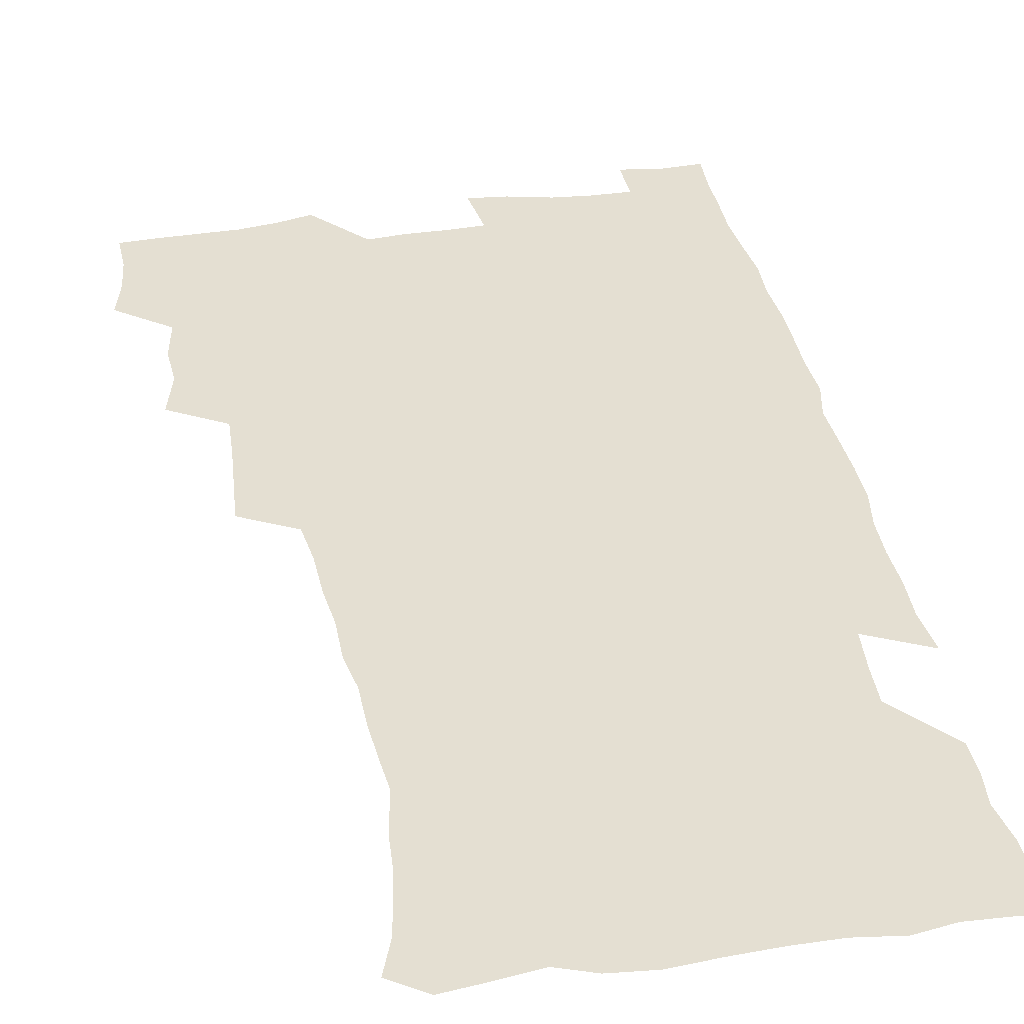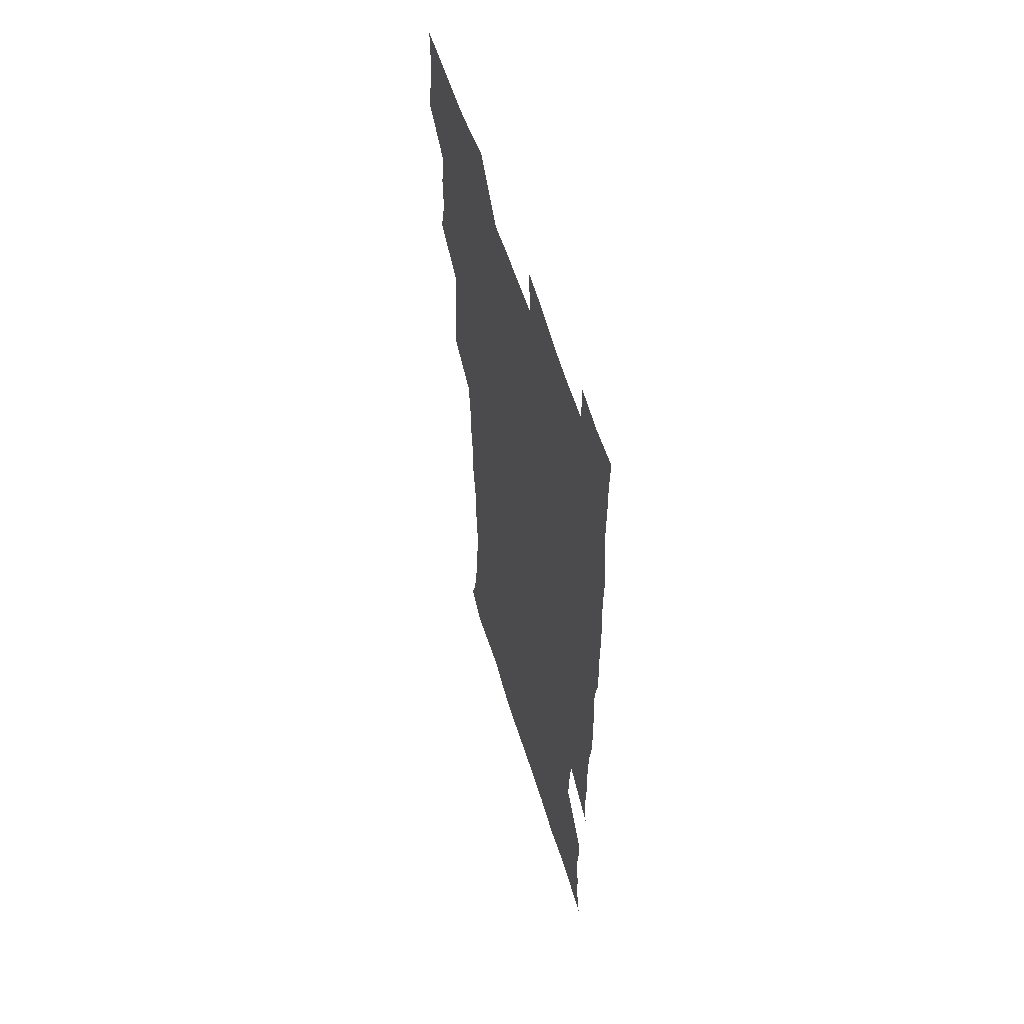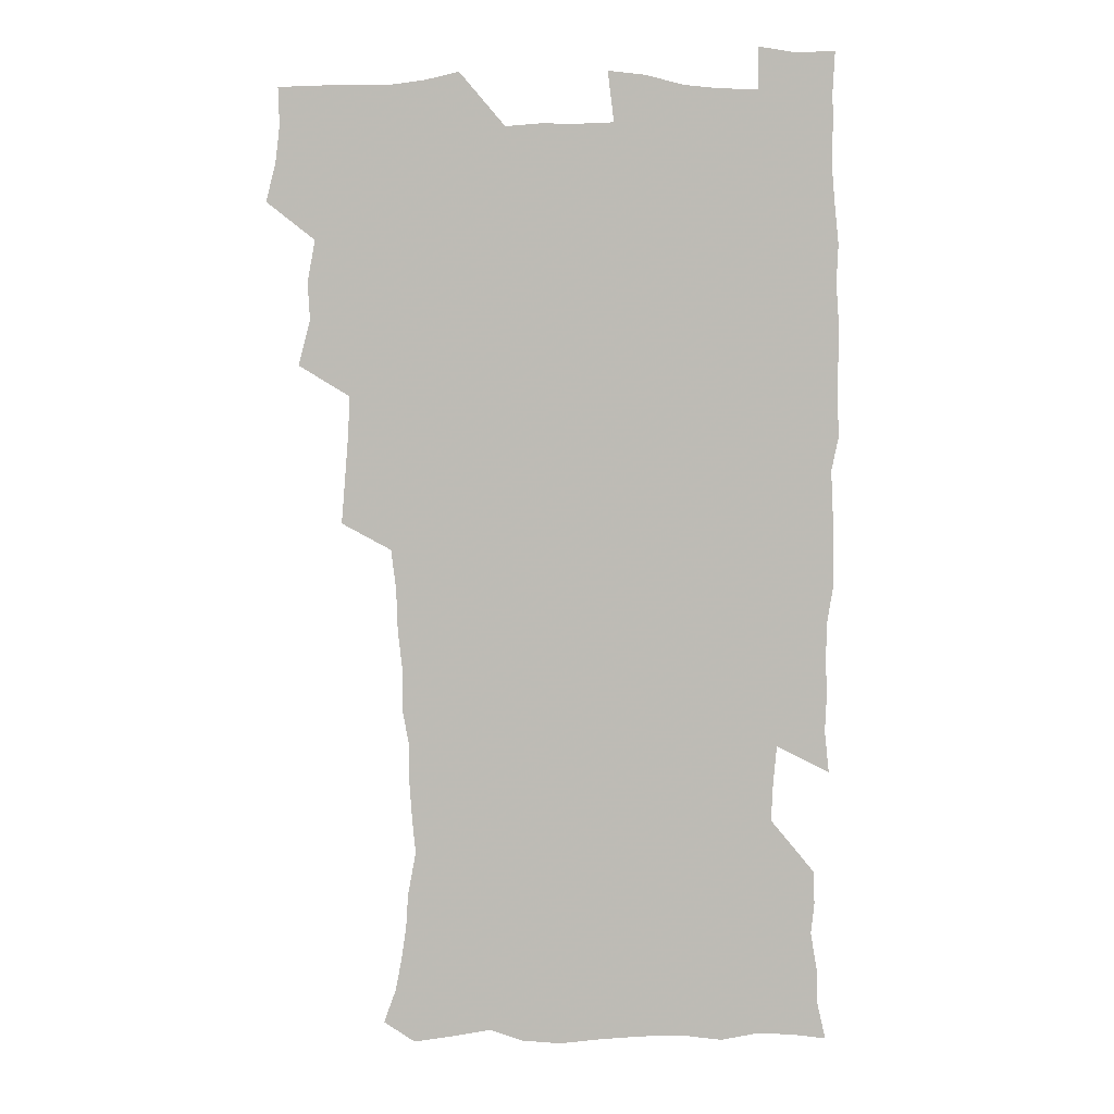
<metadata>
{"format":"obj","ext":"obj","renderer":"f3d","projection":"perspective","resolution":1024,"background":"white","views":[{"elev":37.0,"azim":-10.8,"up":"+Z"},{"elev":58.4,"azim":72.9,"up":"+Y"},{"elev":6.2,"azim":-4.5,"up":"+Y"}]}
</metadata>
<code>
v 475.3 523.9 0
v 479.2 539.5 0
v 481 554.3 0
v 480.6 569.4 0
v 487.5 458.2 0
v 492.3 476.5 0
v 491.5 491.9 0
v 494.6 508.7 0
v 495.4 524.1 0
v 497.5 539.1 0
v 497 554.1 0
v 495.6 570.1 0
v 504.2 393.7 0
v 505.7 411.2 0
v 507.1 428.5 0
v 508 445.7 0
v 509.4 462.4 0
v 510.4 478.5 0
v 511.2 494.1 0
v 510.6 509 0
v 513.9 524.6 0
v 513.2 539.2 0
v 512.2 554.1 0
v 510.6 570.4 0
v 519.8 183 0
v 524.8 196.8 0
v 527.2 209.5 0
v 529.3 223.3 0
v 530.2 237.2 0
v 533.5 255.3 0
v 532.2 269.4 0
v 531.2 284.8 0
v 531 301.9 0
v 528.4 316.3 0
v 528.5 333.6 0
v 526.8 349.2 0
v 526.2 366.7 0
v 524.3 382.6 0
v 525.2 400.4 0
v 526.4 417.5 0
v 526.3 433.2 0
v 527.5 449.7 0
v 527.1 464.6 0
v 528.7 480.4 0
v 529.4 495.3 0
v 528.2 509.9 0
v 528.8 524.5 0
v 528.2 539.3 0
v 526.9 554.6 0
v 525.3 570.7 0
v 532.5 174.2 0
v 540 190.3 0
v 541.4 202.5 0
v 543.9 217 0
v 548.5 235 0
v 548.7 249.5 0
v 549.2 264.8 0
v 547.4 278.2 0
v 546.8 293.4 0
v 546.9 310.2 0
v 546.4 326.2 0
v 545.7 341.9 0
v 543.8 356.4 0
v 544.6 373.9 0
v 542.5 388.4 0
v 542.3 404.3 0
v 543.1 420.6 0
v 542.6 435.6 0
v 542.9 451 0
v 544.1 466.6 0
v 543.7 481 0
v 544.8 496 0
v 545.8 510.3 0
v 544.9 524.4 0
v 543.2 539.8 0
v 541.2 556.3 0
v 539.4 572.7 0
v 547.2 176 0
v 552.9 191 0
v 557.6 207.7 0
v 561.8 225.6 0
v 562.9 240.6 0
v 564.4 257.2 0
v 564.1 271.4 0
v 563.2 285.5 0
v 561.6 299.1 0
v 561.3 314.9 0
v 561.1 330.9 0
v 559.8 345.2 0
v 560.2 362.2 0
v 559.6 377.3 0
v 558.2 391.4 0
v 558.1 407 0
v 558.5 422.5 0
v 559.1 438 0
v 559.5 453.1 0
v 559.4 467.6 0
v 559.7 482.2 0
v 559.9 496.5 0
v 560 510.5 0
v 559.3 524.6 0
v 558.3 539.5 0
v 557 554.8 0
v 553.1 576.1 0
v 564.6 178.5 0
v 569.1 194.1 0
v 574.5 213.9 0
v 576.6 230.3 0
v 577 244.7 0
v 577.3 259.7 0
v 577 273.9 0
v 576.6 288.7 0
v 575.1 302 0
v 576.1 320 0
v 575.3 334.2 0
v 573.9 347.9 0
v 574.8 365.3 0
v 573.3 378.7 0
v 574.7 395.7 0
v 574.3 410.1 0
v 573.8 424.3 0
v 574 439.2 0
v 574.3 454 0
v 573.2 467.7 0
v 574 482.6 0
v 574.5 496.9 0
v 574.1 510.9 0
v 573.3 525.3 0
v 573.4 539 0
v 571.7 554.6 0
v 577.9 173.5 0
v 584.9 196.7 0
v 588.3 215.3 0
v 589.4 230.9 0
v 589.9 246.1 0
v 590.1 260.9 0
v 590.4 276.8 0
v 589.6 290.4 0
v 589.1 305.1 0
v 589.2 321 0
v 588.8 335.9 0
v 588.8 351.6 0
v 588.6 366.9 0
v 588.5 381.8 0
v 588.4 396.4 0
v 587.8 410 0
v 588.4 425.8 0
v 587.8 439.5 0
v 588.4 454.6 0
v 588.1 468.7 0
v 588.2 482.8 0
v 588.6 497 0
v 588.6 511 0
v 588.1 525.3 0
v 587.4 539.8 0
v 586.1 555.8 0
v 594.1 171.8 0
v 598.8 194.1 0
v 602.5 218.3 0
v 603.2 233.8 0
v 603.5 248.6 0
v 603.3 262.6 0
v 603.3 277.2 0
v 603.3 293 0
v 603.3 308.6 0
v 602.8 322.5 0
v 602.8 338.5 0
v 602.7 353.5 0
v 602.5 368.2 0
v 602.4 382.6 0
v 602.3 397.2 0
v 602.4 411.8 0
v 602.5 426.6 0
v 602.8 441.5 0
v 602.6 455.2 0
v 602.8 469.5 0
v 602.8 483.3 0
v 602.5 497.2 0
v 602.8 511.2 0
v 602.5 525.5 0
v 601.8 540.5 0
v 601.2 555.7 0
v 611.8 173.2 0
v 614.2 195.2 0
v 615.7 217.4 0
v 616.1 233.3 0
v 616.2 248.9 0
v 616.2 261.6 0
v 616.5 279.3 0
v 616.4 293 0
v 616.3 308.2 0
v 616.2 323.5 0
v 616.3 340 0
v 616.2 354 0
v 616 368.3 0
v 615.9 382.2 0
v 616 397.1 0
v 616.1 411 0
v 616.3 426.4 0
v 616.4 441.1 0
v 616.5 455.1 0
v 616.6 469.4 0
v 616.6 483.4 0
v 617 497.4 0
v 616.9 511.4 0
v 617 525.4 0
v 616.7 539.9 0
v 615.9 556.4 0
v 613.3 577 0
v 629.2 174 0
v 629.3 197 0
v 629.3 216.6 0
v 629.2 233.3 0
v 629.2 248.1 0
v 629.4 264.3 0
v 629.4 279.3 0
v 629.5 293.4 0
v 629.5 307.7 0
v 629.6 322 0
v 629.5 339 0
v 629.5 354 0
v 629.5 368.3 0
v 629.6 383.5 0
v 629.7 397.1 0
v 629.9 411.7 0
v 630.1 426 0
v 630.1 441 0
v 630.4 454.7 0
v 630.3 469.6 0
v 630.6 483.2 0
v 630.8 497.3 0
v 631.1 511.4 0
v 631.3 525.5 0
v 631.1 540.3 0
v 630.7 555.5 0
v 628.2 575.5 0
v 646.1 174 0
v 643.9 197 0
v 642.9 215.8 0
v 642.7 231.4 0
v 642.3 247.7 0
v 642.6 262.2 0
v 642.4 278.4 0
v 642.4 293.4 0
v 642.8 306.9 0
v 642.7 324.4 0
v 642.8 338.7 0
v 642.9 353.2 0
v 643.2 367.5 0
v 643.2 382.3 0
v 643.4 396.7 0
v 643.4 411.6 0
v 644.2 424.9 0
v 643.9 440.3 0
v 644.4 454.4 0
v 644.1 469.2 0
v 644.4 483.2 0
v 645.1 497.1 0
v 645.3 511.2 0
v 645.8 525.3 0
v 646.1 539.4 0
v 645.6 554.8 0
v 644.8 571.5 0
v 662.9 171.6 0
v 658.9 195.2 0
v 656.7 214.3 0
v 656.1 229.8 0
v 656.6 243.5 0
v 655.5 261.1 0
v 655.7 275.9 0
v 655.9 291.1 0
v 656.1 306.6 0
v 656.5 321.5 0
v 656.6 336.4 0
v 657 351.1 0
v 656.8 366.3 0
v 657 381.1 0
v 657.3 395.6 0
v 657.5 410.2 0
v 657.9 424.5 0
v 659.7 437.9 0
v 658.7 453.8 0
v 659.4 467.7 0
v 659 482.5 0
v 659.1 496.9 0
v 659 510.9 0
v 660.6 525.2 0
v 660.2 539.6 0
v 660.3 554.4 0
v 660 570.2 0
v 677.7 174 0
v 674.9 191.1 0
v 671.4 211.1 0
v 670.5 226.5 0
v 669.5 242.6 0
v 669.3 257.2 0
v 669.2 272.3 0
v 669.5 287.9 0
v 670.7 302.5 0
v 670.4 318.6 0
v 672.2 331.9 0
v 671.2 348.4 0
v 671.6 363.2 0
v 671.9 378.1 0
v 673 392.3 0
v 672.5 407.9 0
v 672.3 423.1 0
v 673.4 437.4 0
v 672.9 452.7 0
v 673.6 467 0
v 673.4 481.9 0
v 673.6 496.3 0
v 676.3 510.6 0
v 675.7 525.2 0
v 675 539.9 0
v 675 554.5 0
v 675 570.2 0
v 674.8 587.2 0
v 692.7 173.3 0
v 688.3 191.8 0
v 686.2 207.8 0
v 685.7 222 0
v 683.9 238.3 0
v 682.6 253.5 0
v 683.4 266.4 0
v 684.1 282.1 0
v 685.5 298.1 0
v 685.4 314.1 0
v 685.9 329.3 0
v 686.1 344.6 0
v 686.8 359.4 0
v 687.3 374.4 0
v 688.8 388.7 0
v 688.4 404.4 0
v 688.4 419.8 0
v 689.4 434.6 0
v 688.9 450.1 0
v 688.8 465.2 0
v 690.5 479.6 0
v 689.8 494.9 0
v 691.4 509.6 0
v 690.3 525.3 0
v 690.1 539.9 0
v 689.6 554.4 0
v 690.2 569.4 0
v 690.6 584.8 0
v 707.7 171.1 0
v 703.8 188.1 0
v 703.6 201.7 0
v 701 217.4 0
v 702.3 229.8 0
v 702.1 243.6 0
v 707.8 286.7 0
v 705.8 304.3 0
v 706.5 319.7 0
v 705.8 336 0
v 706.3 351.5 0
v 708.7 365.8 0
v 708.7 381.5 0
v 708 397.8 0
v 707.2 414.3 0
v 710.2 428.7 0
v 709.2 445 0
v 709.5 460.6 0
v 709.3 476.3 0
v 708.2 492.3 0
v 708.9 507.4 0
v 707.1 523.8 0
v 705.7 539.8 0
v 705.9 554.8 0
v 705.6 569.7 0
v 706.4 585.7 0
f 8 9 1
f 1 9 2
f 9 10 2
f 2 10 3
f 10 11 3
f 3 11 4
f 11 12 4
f 16 17 5
f 5 17 6
f 17 18 6
f 6 18 7
f 18 19 7
f 7 19 8
f 19 20 8
f 8 20 9
f 20 21 9
f 9 21 10
f 21 22 10
f 10 22 11
f 22 23 11
f 11 23 12
f 23 24 12
f 38 39 13
f 13 39 14
f 39 40 14
f 14 40 15
f 40 41 15
f 15 41 16
f 41 42 16
f 16 42 17
f 42 43 17
f 17 43 18
f 43 44 18
f 18 44 19
f 44 45 19
f 19 45 20
f 45 46 20
f 20 46 21
f 46 47 21
f 21 47 22
f 47 48 22
f 22 48 23
f 48 49 23
f 23 49 24
f 49 50 24
f 51 52 25
f 25 52 26
f 52 53 26
f 26 53 27
f 53 54 27
f 27 54 28
f 54 55 28
f 28 55 29
f 55 56 29
f 29 56 30
f 56 57 30
f 30 57 31
f 57 58 31
f 31 58 32
f 58 59 32
f 32 59 33
f 59 60 33
f 33 60 34
f 60 61 34
f 34 61 35
f 61 62 35
f 35 62 36
f 62 63 36
f 36 63 37
f 63 64 37
f 37 64 38
f 64 65 38
f 38 65 39
f 65 66 39
f 39 66 40
f 66 67 40
f 40 67 41
f 67 68 41
f 41 68 42
f 68 69 42
f 42 69 43
f 69 70 43
f 43 70 44
f 70 71 44
f 44 71 45
f 71 72 45
f 45 72 46
f 72 73 46
f 46 73 47
f 73 74 47
f 47 74 48
f 74 75 48
f 48 75 49
f 75 76 49
f 49 76 50
f 76 77 50
f 51 78 52
f 78 79 52
f 52 79 53
f 79 80 53
f 53 80 54
f 80 81 54
f 54 81 55
f 81 82 55
f 55 82 56
f 82 83 56
f 56 83 57
f 83 84 57
f 57 84 58
f 84 85 58
f 58 85 59
f 85 86 59
f 59 86 60
f 86 87 60
f 60 87 61
f 87 88 61
f 61 88 62
f 88 89 62
f 62 89 63
f 89 90 63
f 63 90 64
f 90 91 64
f 64 91 65
f 91 92 65
f 65 92 66
f 92 93 66
f 66 93 67
f 93 94 67
f 67 94 68
f 94 95 68
f 68 95 69
f 95 96 69
f 69 96 70
f 96 97 70
f 70 97 71
f 97 98 71
f 71 98 72
f 98 99 72
f 72 99 73
f 99 100 73
f 73 100 74
f 100 101 74
f 74 101 75
f 101 102 75
f 75 102 76
f 102 103 76
f 76 103 77
f 103 104 77
f 78 105 79
f 105 106 79
f 79 106 80
f 106 107 80
f 80 107 81
f 107 108 81
f 81 108 82
f 108 109 82
f 82 109 83
f 109 110 83
f 83 110 84
f 110 111 84
f 84 111 85
f 111 112 85
f 85 112 86
f 112 113 86
f 86 113 87
f 113 114 87
f 87 114 88
f 114 115 88
f 88 115 89
f 115 116 89
f 89 116 90
f 116 117 90
f 90 117 91
f 117 118 91
f 91 118 92
f 118 119 92
f 92 119 93
f 119 120 93
f 93 120 94
f 120 121 94
f 94 121 95
f 121 122 95
f 95 122 96
f 122 123 96
f 96 123 97
f 123 124 97
f 97 124 98
f 124 125 98
f 98 125 99
f 125 126 99
f 99 126 100
f 126 127 100
f 100 127 101
f 127 128 101
f 101 128 102
f 128 129 102
f 102 129 103
f 129 130 103
f 103 130 104
f 105 131 106
f 131 132 106
f 106 132 107
f 132 133 107
f 107 133 108
f 133 134 108
f 108 134 109
f 134 135 109
f 109 135 110
f 135 136 110
f 110 136 111
f 136 137 111
f 111 137 112
f 137 138 112
f 112 138 113
f 138 139 113
f 113 139 114
f 139 140 114
f 114 140 115
f 140 141 115
f 115 141 116
f 141 142 116
f 116 142 117
f 142 143 117
f 117 143 118
f 143 144 118
f 118 144 119
f 144 145 119
f 119 145 120
f 145 146 120
f 120 146 121
f 146 147 121
f 121 147 122
f 147 148 122
f 122 148 123
f 148 149 123
f 123 149 124
f 149 150 124
f 124 150 125
f 150 151 125
f 125 151 126
f 151 152 126
f 126 152 127
f 152 153 127
f 127 153 128
f 153 154 128
f 128 154 129
f 154 155 129
f 129 155 130
f 155 156 130
f 131 157 132
f 157 158 132
f 132 158 133
f 158 159 133
f 133 159 134
f 159 160 134
f 134 160 135
f 160 161 135
f 135 161 136
f 161 162 136
f 136 162 137
f 162 163 137
f 137 163 138
f 163 164 138
f 138 164 139
f 164 165 139
f 139 165 140
f 165 166 140
f 140 166 141
f 166 167 141
f 141 167 142
f 167 168 142
f 142 168 143
f 168 169 143
f 143 169 144
f 169 170 144
f 144 170 145
f 170 171 145
f 145 171 146
f 171 172 146
f 146 172 147
f 172 173 147
f 147 173 148
f 173 174 148
f 148 174 149
f 174 175 149
f 149 175 150
f 175 176 150
f 150 176 151
f 176 177 151
f 151 177 152
f 177 178 152
f 152 178 153
f 178 179 153
f 153 179 154
f 179 180 154
f 154 180 155
f 180 181 155
f 155 181 156
f 181 182 156
f 157 183 158
f 183 184 158
f 158 184 159
f 184 185 159
f 159 185 160
f 185 186 160
f 160 186 161
f 186 187 161
f 161 187 162
f 187 188 162
f 162 188 163
f 188 189 163
f 163 189 164
f 189 190 164
f 164 190 165
f 190 191 165
f 165 191 166
f 191 192 166
f 166 192 167
f 192 193 167
f 167 193 168
f 193 194 168
f 168 194 169
f 194 195 169
f 169 195 170
f 195 196 170
f 170 196 171
f 196 197 171
f 171 197 172
f 197 198 172
f 172 198 173
f 198 199 173
f 173 199 174
f 199 200 174
f 174 200 175
f 200 201 175
f 175 201 176
f 201 202 176
f 176 202 177
f 202 203 177
f 177 203 178
f 203 204 178
f 178 204 179
f 204 205 179
f 179 205 180
f 205 206 180
f 180 206 181
f 206 207 181
f 181 207 182
f 207 208 182
f 183 210 184
f 210 211 184
f 184 211 185
f 211 212 185
f 185 212 186
f 212 213 186
f 186 213 187
f 213 214 187
f 187 214 188
f 214 215 188
f 188 215 189
f 215 216 189
f 189 216 190
f 216 217 190
f 190 217 191
f 217 218 191
f 191 218 192
f 218 219 192
f 192 219 193
f 219 220 193
f 193 220 194
f 220 221 194
f 194 221 195
f 221 222 195
f 195 222 196
f 222 223 196
f 196 223 197
f 223 224 197
f 197 224 198
f 224 225 198
f 198 225 199
f 225 226 199
f 199 226 200
f 226 227 200
f 200 227 201
f 227 228 201
f 201 228 202
f 228 229 202
f 202 229 203
f 229 230 203
f 203 230 204
f 230 231 204
f 204 231 205
f 231 232 205
f 205 232 206
f 232 233 206
f 206 233 207
f 233 234 207
f 207 234 208
f 234 235 208
f 208 235 209
f 235 236 209
f 210 237 211
f 237 238 211
f 211 238 212
f 238 239 212
f 212 239 213
f 239 240 213
f 213 240 214
f 240 241 214
f 214 241 215
f 241 242 215
f 215 242 216
f 242 243 216
f 216 243 217
f 243 244 217
f 217 244 218
f 244 245 218
f 218 245 219
f 245 246 219
f 219 246 220
f 246 247 220
f 220 247 221
f 247 248 221
f 221 248 222
f 248 249 222
f 222 249 223
f 249 250 223
f 223 250 224
f 250 251 224
f 224 251 225
f 251 252 225
f 225 252 226
f 252 253 226
f 226 253 227
f 253 254 227
f 227 254 228
f 254 255 228
f 228 255 229
f 255 256 229
f 229 256 230
f 256 257 230
f 230 257 231
f 257 258 231
f 231 258 232
f 258 259 232
f 232 259 233
f 259 260 233
f 233 260 234
f 260 261 234
f 234 261 235
f 261 262 235
f 235 262 236
f 262 263 236
f 237 264 238
f 264 265 238
f 238 265 239
f 265 266 239
f 239 266 240
f 266 267 240
f 240 267 241
f 267 268 241
f 241 268 242
f 268 269 242
f 242 269 243
f 269 270 243
f 243 270 244
f 270 271 244
f 244 271 245
f 271 272 245
f 245 272 246
f 272 273 246
f 246 273 247
f 273 274 247
f 247 274 248
f 274 275 248
f 248 275 249
f 275 276 249
f 249 276 250
f 276 277 250
f 250 277 251
f 277 278 251
f 251 278 252
f 278 279 252
f 252 279 253
f 279 280 253
f 253 280 254
f 280 281 254
f 254 281 255
f 281 282 255
f 255 282 256
f 282 283 256
f 256 283 257
f 283 284 257
f 257 284 258
f 284 285 258
f 258 285 259
f 285 286 259
f 259 286 260
f 286 287 260
f 260 287 261
f 287 288 261
f 261 288 262
f 288 289 262
f 262 289 263
f 289 290 263
f 264 291 265
f 291 292 265
f 265 292 266
f 292 293 266
f 266 293 267
f 293 294 267
f 267 294 268
f 294 295 268
f 268 295 269
f 295 296 269
f 269 296 270
f 296 297 270
f 270 297 271
f 297 298 271
f 271 298 272
f 298 299 272
f 272 299 273
f 299 300 273
f 273 300 274
f 300 301 274
f 274 301 275
f 301 302 275
f 275 302 276
f 302 303 276
f 276 303 277
f 303 304 277
f 277 304 278
f 304 305 278
f 278 305 279
f 305 306 279
f 279 306 280
f 306 307 280
f 280 307 281
f 307 308 281
f 281 308 282
f 308 309 282
f 282 309 283
f 309 310 283
f 283 310 284
f 310 311 284
f 284 311 285
f 311 312 285
f 285 312 286
f 312 313 286
f 286 313 287
f 313 314 287
f 287 314 288
f 314 315 288
f 288 315 289
f 315 316 289
f 289 316 290
f 316 317 290
f 291 319 292
f 319 320 292
f 292 320 293
f 320 321 293
f 293 321 294
f 321 322 294
f 294 322 295
f 322 323 295
f 295 323 296
f 323 324 296
f 296 324 297
f 324 325 297
f 297 325 298
f 325 326 298
f 298 326 299
f 326 327 299
f 299 327 300
f 327 328 300
f 300 328 301
f 328 329 301
f 301 329 302
f 329 330 302
f 302 330 303
f 330 331 303
f 303 331 304
f 331 332 304
f 304 332 305
f 332 333 305
f 305 333 306
f 333 334 306
f 306 334 307
f 334 335 307
f 307 335 308
f 335 336 308
f 308 336 309
f 336 337 309
f 309 337 310
f 337 338 310
f 310 338 311
f 338 339 311
f 311 339 312
f 339 340 312
f 312 340 313
f 340 341 313
f 313 341 314
f 341 342 314
f 314 342 315
f 342 343 315
f 315 343 316
f 343 344 316
f 316 344 317
f 344 345 317
f 317 345 318
f 345 346 318
f 319 347 320
f 347 348 320
f 320 348 321
f 348 349 321
f 321 349 322
f 349 350 322
f 322 350 323
f 350 351 323
f 323 351 324
f 351 352 324
f 324 352 325
f 327 353 328
f 353 354 328
f 328 354 329
f 354 355 329
f 329 355 330
f 355 356 330
f 330 356 331
f 356 357 331
f 331 357 332
f 357 358 332
f 332 358 333
f 358 359 333
f 333 359 334
f 359 360 334
f 334 360 335
f 360 361 335
f 335 361 336
f 361 362 336
f 336 362 337
f 362 363 337
f 337 363 338
f 363 364 338
f 338 364 339
f 364 365 339
f 339 365 340
f 365 366 340
f 340 366 341
f 366 367 341
f 341 367 342
f 367 368 342
f 342 368 343
f 368 369 343
f 343 369 344
f 369 370 344
f 344 370 345
f 370 371 345
f 345 371 346
f 371 372 346

</code>
